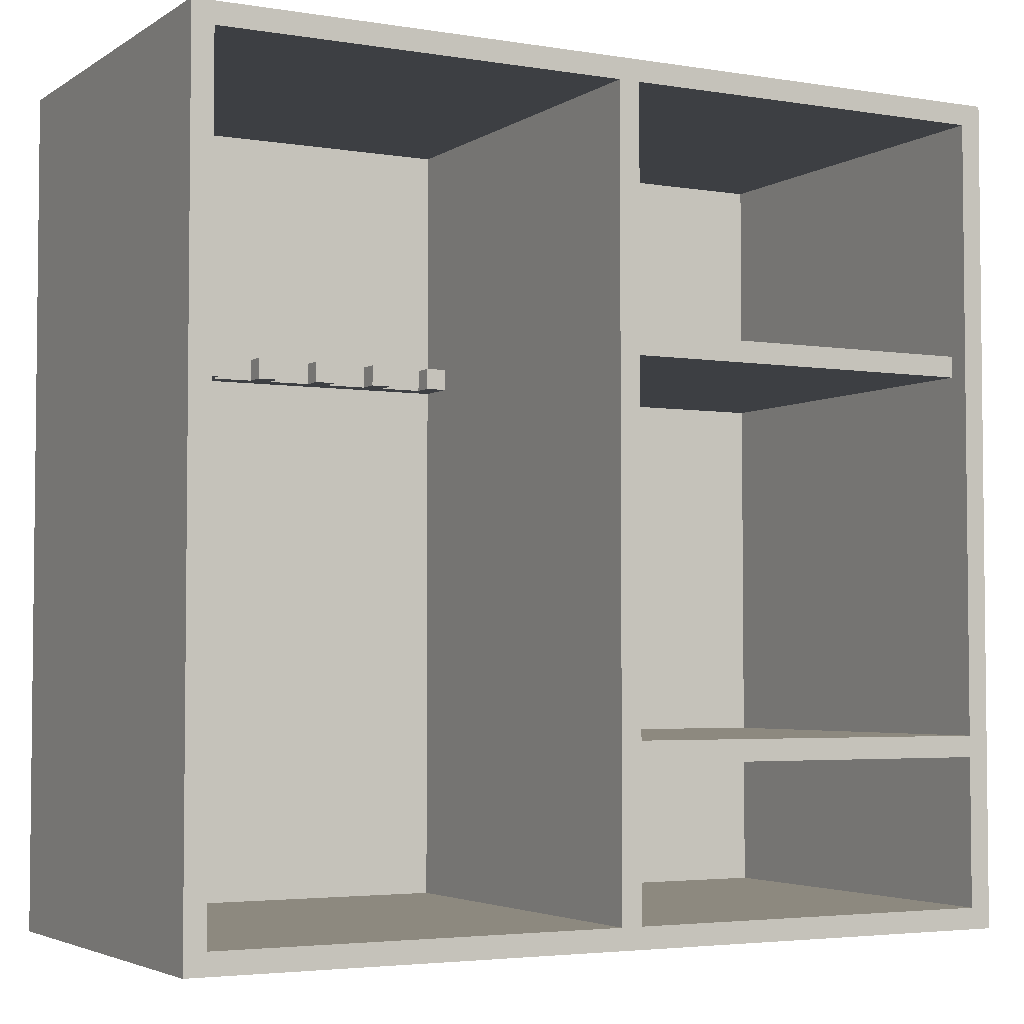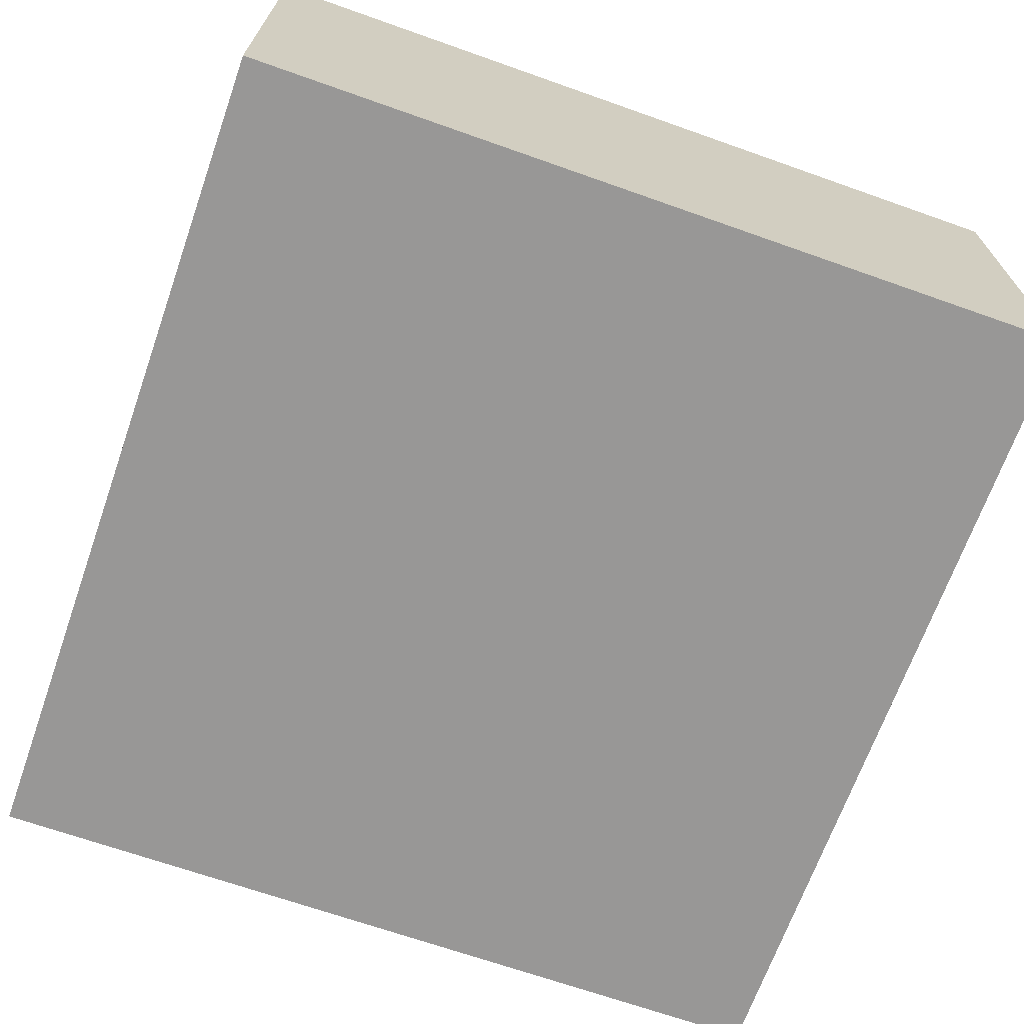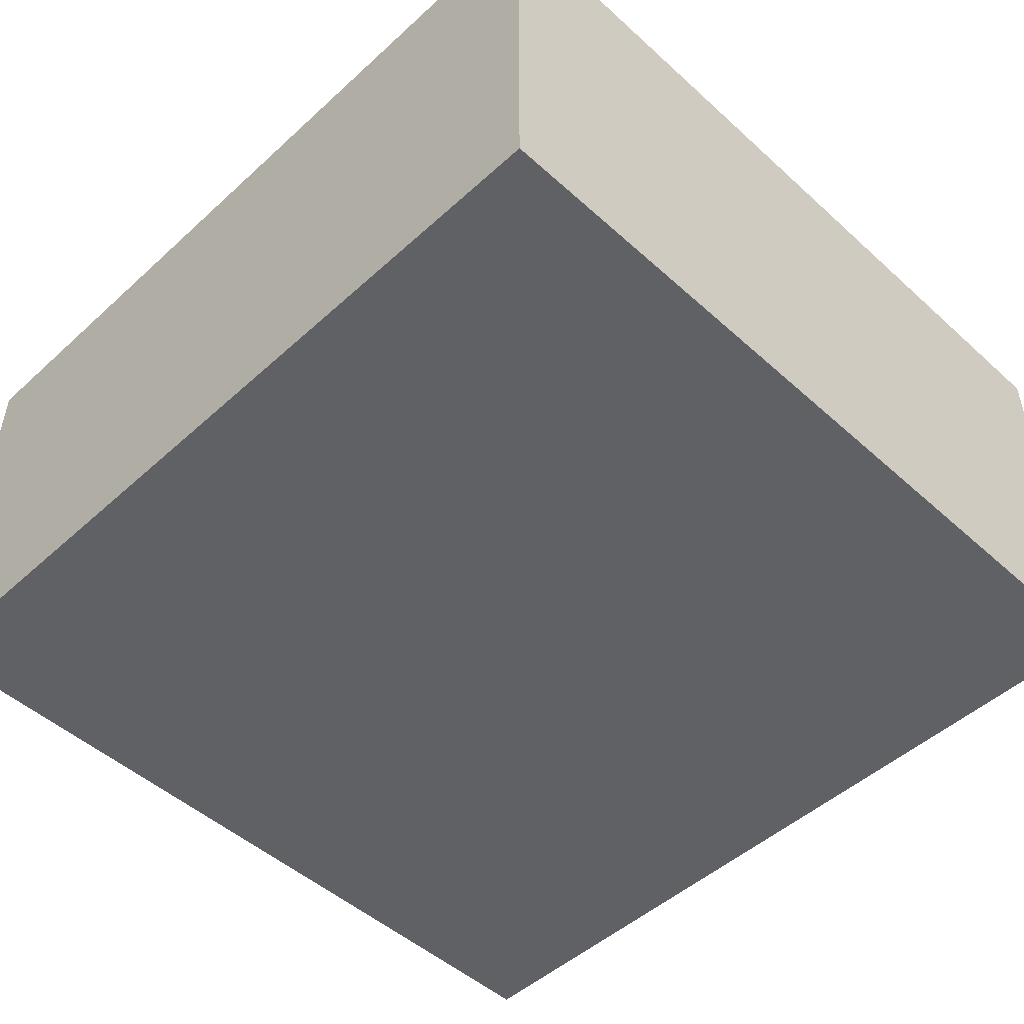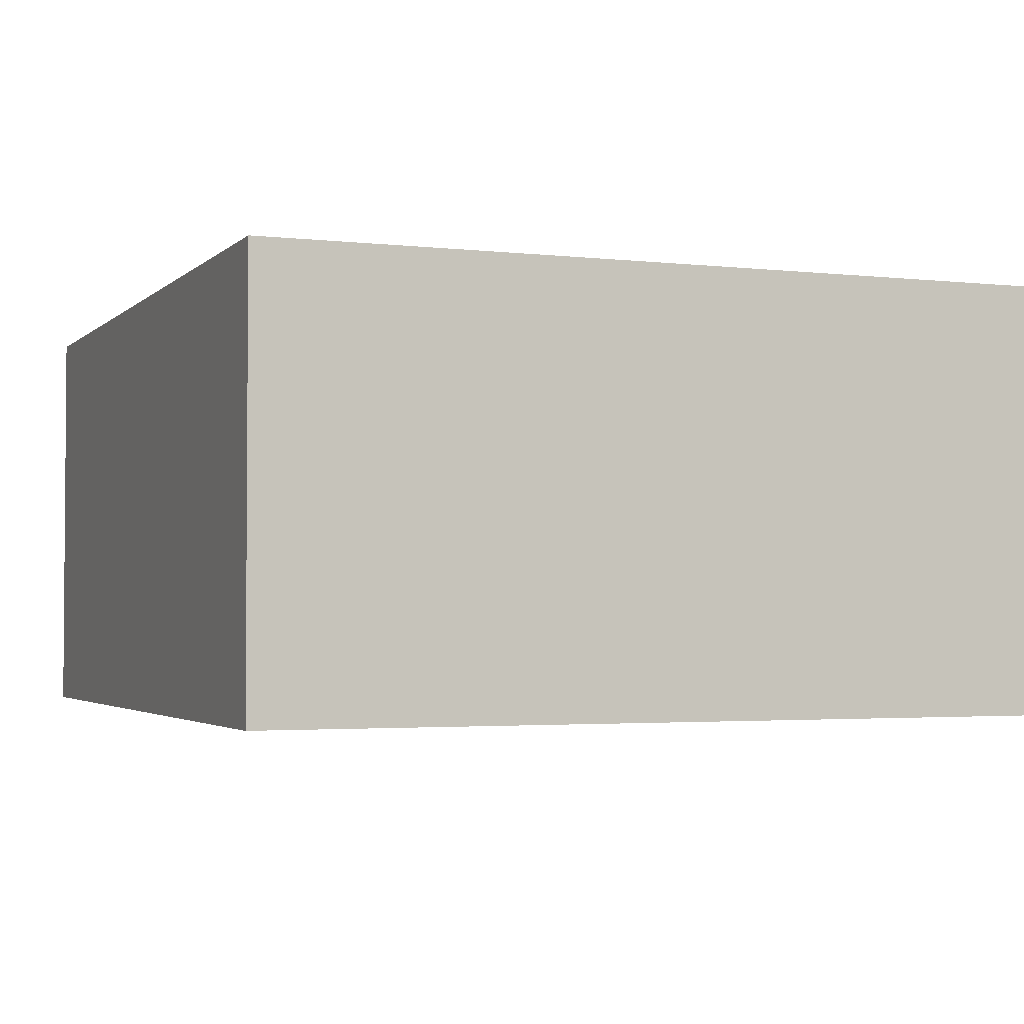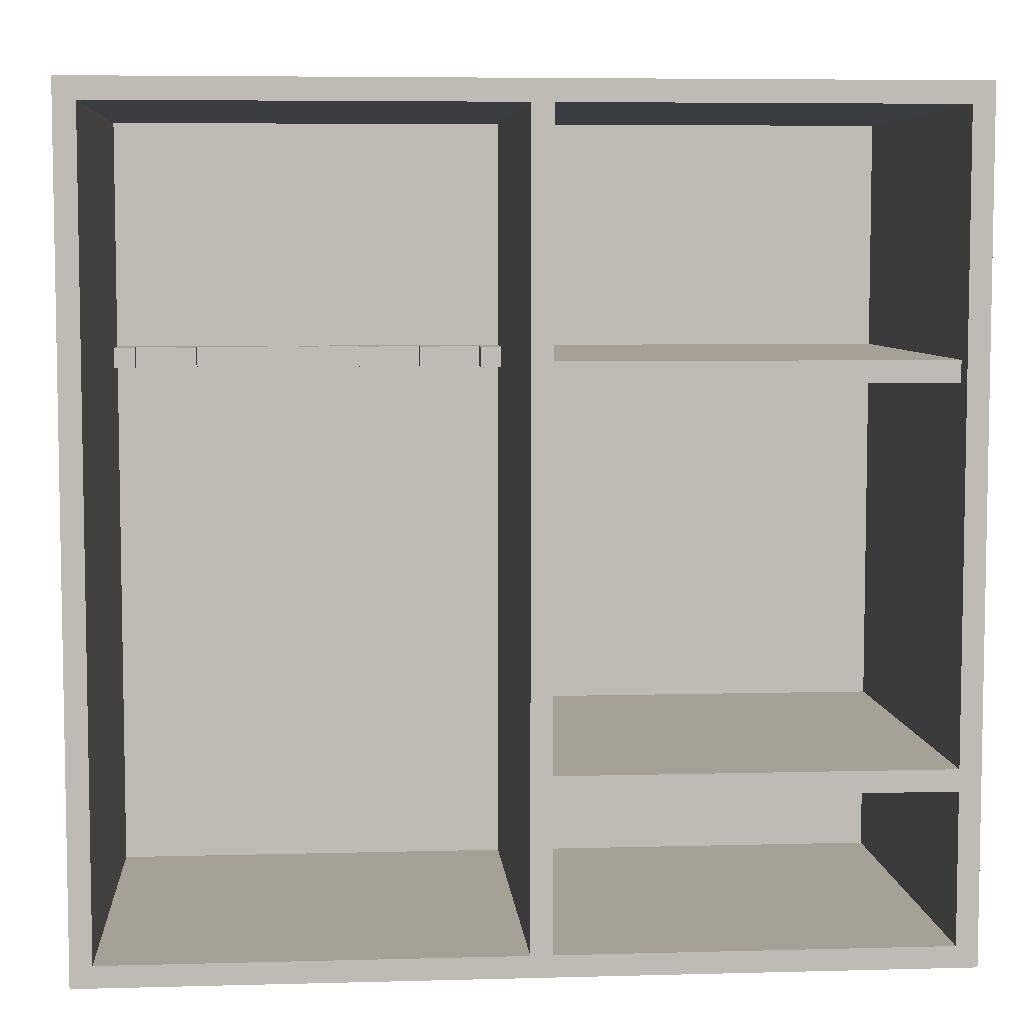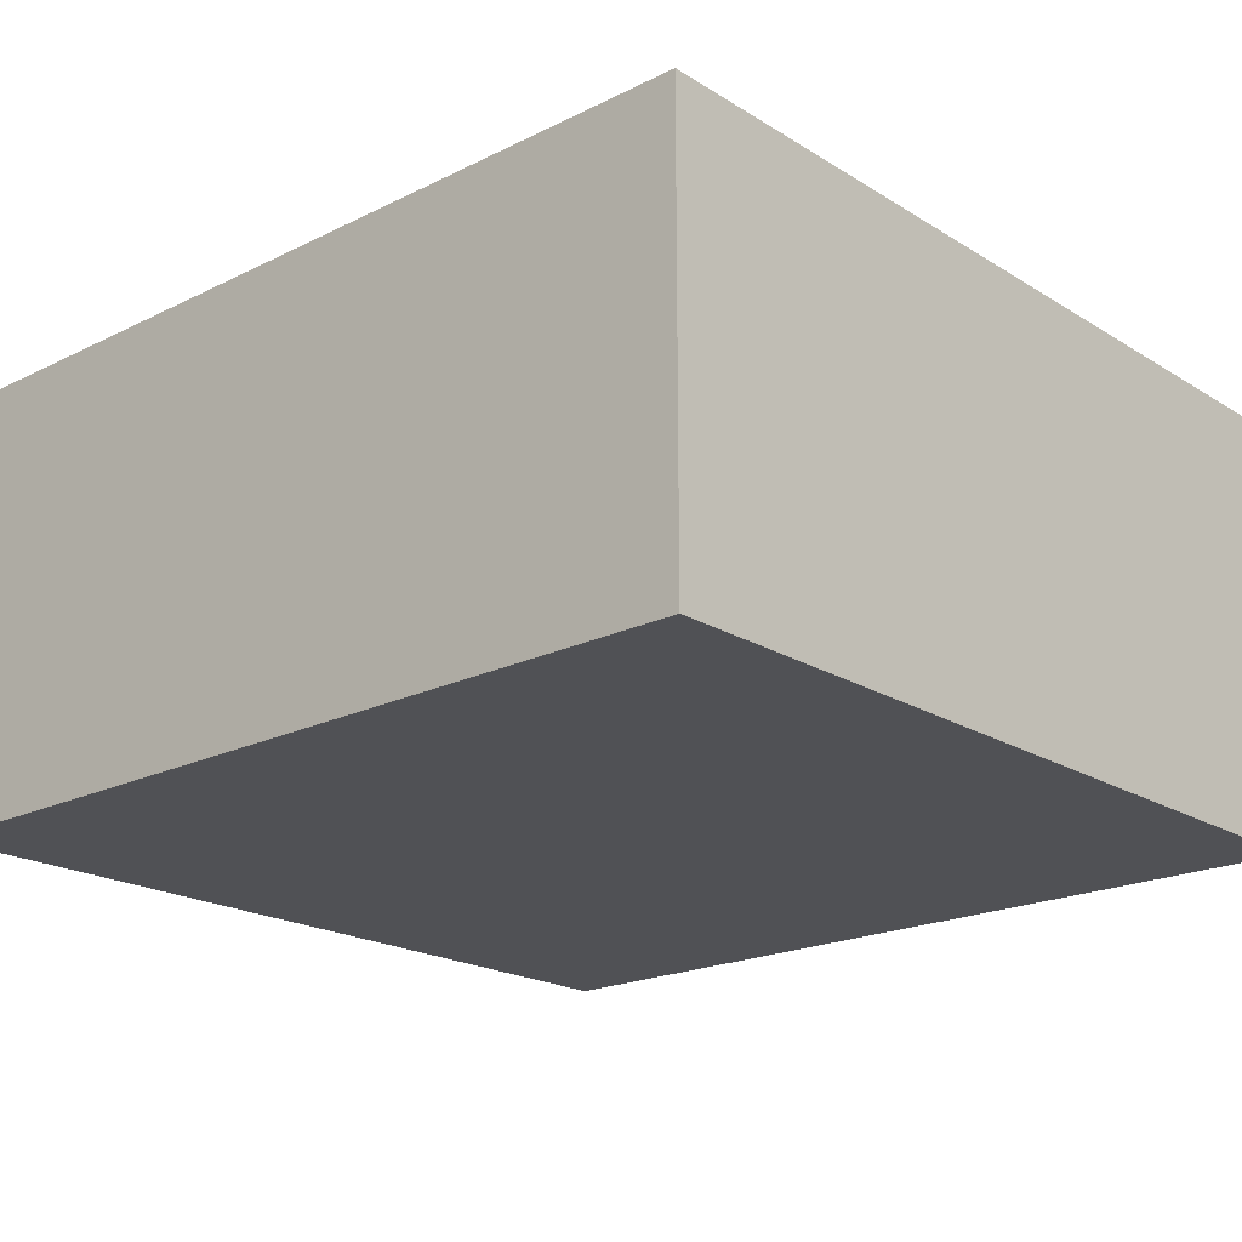
<metadata>
{"format":"obj","ext":"obj","renderer":"f3d","projection":"perspective","resolution":1024,"background":"white","views":[{"elev":-3.8,"azim":-28.3,"up":"+Y"},{"elev":-68.3,"azim":70.5,"up":"+Z"},{"elev":-49.3,"azim":-134.9,"up":"+Z"},{"elev":-2.7,"azim":-111.8,"up":"+Z"},{"elev":6.2,"azim":-4.6,"up":"+Y"},{"elev":-20.2,"azim":41.9,"up":"+Z"}]}
</metadata>
<code>
o
v -2 -1.9 1
v -2 -1.9 -1
v -2 2 1
v -2 2 -1
v -1.6 0.7 -0.7
v -1.6 0.7 -0.8
v -1.6 0.8 -0.7
v -1.6 0.8 -0.8
v -1.3 0.7 -0.7
v -1.3 0.7 -0.8
v -1.3 0.8 -0.7
v -1.3 0.8 -0.8
v -1 0.7 -0.7
v -1 0.7 -0.8
v -1 0.8 -0.7
v -1 0.8 -0.8
v -0.7 0.7 -0.7
v -0.7 0.7 -0.8
v -0.7 0.8 -0.7
v -0.7 0.8 -0.8
v -0.4 0.7 -0.7
v -0.4 0.7 -0.8
v -0.4 0.8 -0.7
v -0.4 0.8 -0.8
v -0.1 0.7 -0.7
v -0.1 0.7 -0.8
v -0.1 0.8 -0.7
v -0.1 0.8 -0.8
v 2.384e-07 -1.8 1
v 2.384e-07 -1.8 0.9
v 2.384e-07 -1.8 -0.9
v 2.384e-07 0.7 -0.7
v 2.384e-07 0.7 -0.9
v 2.384e-07 0.8 -0.7
v 2.384e-07 0.8 -0.9
v 2.384e-07 1.9 1
v 2.384e-07 1.9 0.9
v 2.384e-07 1.9 -0.9
v 1.9 -1.8 1
v 1.9 -1.8 -0.9
v 1.9 -1.1 1
v 1.9 -1.1 -0.9
v 1.9 -1 1
v 1.9 -1 -0.9
v 1.9 0.7 0.9
v 1.9 0.7 -0.9
v 1.9 0.8 0.9
v 1.9 0.8 -0.9
v 1.9 1.9 1
v 1.9 1.9 -0.9
v -1.9 -1.8 1
v -1.9 -1.8 -0.9
v -1.9 0.7 -0.7
v -1.9 0.7 -0.9
v -1.9 0.8 -0.7
v -1.9 0.8 -0.9
v -1.9 1.9 1
v -1.9 1.9 -0.9
v -1.8 0.7 -0.7
v -1.8 0.7 -0.8
v -1.8 0.8 -0.7
v -1.8 0.8 -0.8
v -1.5 0.7 -0.7
v -1.5 0.7 -0.8
v -1.5 0.8 -0.7
v -1.5 0.8 -0.8
v -1.2 0.7 -0.7
v -1.2 0.7 -0.8
v -1.2 0.8 -0.7
v -1.2 0.8 -0.8
v -0.9 0.7 -0.7
v -0.9 0.7 -0.8
v -0.9 0.8 -0.7
v -0.9 0.8 -0.8
v -0.6 0.7 -0.7
v -0.6 0.7 -0.8
v -0.6 0.8 -0.7
v -0.6 0.8 -0.8
v -0.3 0.7 -0.7
v -0.3 0.7 -0.8
v -0.3 0.8 -0.7
v -0.3 0.8 -0.8
v 0.1 -1.8 1
v 0.1 -1.8 0.9
v 0.1 -1.8 -0.9
v 0.1 -1.1 1
v 0.1 -1.1 0.9
v 0.1 -1.1 -0.9
v 0.1 -1 1
v 0.1 -1 0.9
v 0.1 -1 -0.9
v 0.1 0.7 0.9
v 0.1 0.7 -0.9
v 0.1 0.8 0.9
v 0.1 0.8 -0.9
v 0.1 1.9 1
v 0.1 1.9 0.9
v 0.1 1.9 -0.9
v 2 -1.9 1
v 2 -1.9 -1
v 2 2 1
v 2 2 -1
v -2 -1.9 1
v -2 2 1
v -1.9 -1.8 1
v -1.9 1.9 1
v 2.384e-07 -1.8 1
v 2.384e-07 1.9 1
v 0.1 -1.8 1
v 0.1 -1.1 1
v 0.1 -1 1
v 0.1 1.9 1
v 1.9 -1.8 1
v 1.9 -1.1 1
v 1.9 -1 1
v 1.9 1.9 1
v 2 -1.9 1
v 2 2 1
v 0.1 0.7 0.9
v 0.1 0.8 0.9
v 1.9 0.7 0.9
v 1.9 0.8 0.9
v -1.9 0.7 -0.7
v -1.9 0.8 -0.7
v -1.8 0.7 -0.7
v -1.8 0.8 -0.7
v -1.6 0.7 -0.7
v -1.6 0.8 -0.7
v -1.5 0.7 -0.7
v -1.5 0.8 -0.7
v -1.3 0.7 -0.7
v -1.3 0.8 -0.7
v -1.2 0.7 -0.7
v -1.2 0.8 -0.7
v -1 0.7 -0.7
v -1 0.8 -0.7
v -0.9 0.7 -0.7
v -0.9 0.8 -0.7
v -0.7 0.7 -0.7
v -0.7 0.8 -0.7
v -0.6 0.7 -0.7
v -0.6 0.8 -0.7
v -0.4 0.7 -0.7
v -0.4 0.8 -0.7
v -0.3 0.7 -0.7
v -0.3 0.8 -0.7
v -0.1 0.7 -0.7
v -0.1 0.8 -0.7
v 2.384e-07 0.7 -0.7
v 2.384e-07 0.8 -0.7
v -1.8 0.7 -0.8
v -1.8 0.8 -0.8
v -1.6 0.7 -0.8
v -1.6 0.8 -0.8
v -1.5 0.7 -0.8
v -1.5 0.8 -0.8
v -1.3 0.7 -0.8
v -1.3 0.8 -0.8
v -1.2 0.7 -0.8
v -1.2 0.8 -0.8
v -1 0.7 -0.8
v -1 0.8 -0.8
v -0.9 0.7 -0.8
v -0.9 0.8 -0.8
v -0.7 0.7 -0.8
v -0.7 0.8 -0.8
v -0.6 0.7 -0.8
v -0.6 0.8 -0.8
v -0.4 0.7 -0.8
v -0.4 0.8 -0.8
v -0.3 0.7 -0.8
v -0.3 0.8 -0.8
v -0.1 0.7 -0.8
v -0.1 0.8 -0.8
v -1.9 -1.8 -0.9
v -1.9 0.7 -0.9
v -1.9 0.8 -0.9
v -1.9 1.9 -0.9
v 2.384e-07 -1.8 -0.9
v 2.384e-07 0.7 -0.9
v 2.384e-07 0.8 -0.9
v 2.384e-07 1.9 -0.9
v 0.1 -1.8 -0.9
v 0.1 -1.1 -0.9
v 0.1 -1 -0.9
v 0.1 0.7 -0.9
v 0.1 0.8 -0.9
v 0.1 1.9 -0.9
v 1.9 -1.8 -0.9
v 1.9 -1.1 -0.9
v 1.9 -1 -0.9
v 1.9 0.7 -0.9
v 1.9 0.8 -0.9
v 1.9 1.9 -0.9
v -2 -1.9 -1
v -2 2 -1
v 2 -1.9 -1
v 2 2 -1
v -2 -1.9 1
v 2 -1.9 1
v -2 -1.9 -1
v 2 -1.9 -1
v 0.1 -1.1 1
v 1.9 -1.1 1
v 0.1 -1.1 0.9
v 0.1 -1.1 -0.9
v 1.9 -1.1 -0.9
v 0.1 0.7 0.9
v 1.9 0.7 0.9
v -1.9 0.7 -0.7
v -1.8 0.7 -0.7
v -1.6 0.7 -0.7
v -1.5 0.7 -0.7
v -1.3 0.7 -0.7
v -1.2 0.7 -0.7
v -1 0.7 -0.7
v -0.9 0.7 -0.7
v -0.7 0.7 -0.7
v -0.6 0.7 -0.7
v -0.4 0.7 -0.7
v -0.3 0.7 -0.7
v -0.1 0.7 -0.7
v 2.384e-07 0.7 -0.7
v -1.8 0.7 -0.8
v -1.6 0.7 -0.8
v -1.5 0.7 -0.8
v -1.3 0.7 -0.8
v -1.2 0.7 -0.8
v -1 0.7 -0.8
v -0.9 0.7 -0.8
v -0.7 0.7 -0.8
v -0.6 0.7 -0.8
v -0.4 0.7 -0.8
v -0.3 0.7 -0.8
v -0.1 0.7 -0.8
v -1.9 0.7 -0.9
v 2.384e-07 0.7 -0.9
v 0.1 0.7 -0.9
v 1.9 0.7 -0.9
v -1.9 1.9 1
v 2.384e-07 1.9 1
v 0.1 1.9 1
v 1.9 1.9 1
v 2.384e-07 1.9 0.9
v 0.1 1.9 0.9
v -1.9 1.9 -0.9
v 2.384e-07 1.9 -0.9
v 0.1 1.9 -0.9
v 1.9 1.9 -0.9
v -1.9 -1.8 1
v 2.384e-07 -1.8 1
v 0.1 -1.8 1
v 1.9 -1.8 1
v 2.384e-07 -1.8 0.9
v 0.1 -1.8 0.9
v -1.9 -1.8 -0.9
v 2.384e-07 -1.8 -0.9
v 0.1 -1.8 -0.9
v 1.9 -1.8 -0.9
v 0.1 -1 1
v 1.9 -1 1
v 0.1 -1 0.9
v 0.1 -1 -0.9
v 1.9 -1 -0.9
v 0.1 0.8 0.9
v 1.9 0.8 0.9
v -1.9 0.8 -0.7
v -1.8 0.8 -0.7
v -1.6 0.8 -0.7
v -1.5 0.8 -0.7
v -1.3 0.8 -0.7
v -1.2 0.8 -0.7
v -1 0.8 -0.7
v -0.9 0.8 -0.7
v -0.7 0.8 -0.7
v -0.6 0.8 -0.7
v -0.4 0.8 -0.7
v -0.3 0.8 -0.7
v -0.1 0.8 -0.7
v 2.384e-07 0.8 -0.7
v -1.8 0.8 -0.8
v -1.6 0.8 -0.8
v -1.5 0.8 -0.8
v -1.3 0.8 -0.8
v -1.2 0.8 -0.8
v -1 0.8 -0.8
v -0.9 0.8 -0.8
v -0.7 0.8 -0.8
v -0.6 0.8 -0.8
v -0.4 0.8 -0.8
v -0.3 0.8 -0.8
v -0.1 0.8 -0.8
v -1.9 0.8 -0.9
v 2.384e-07 0.8 -0.9
v 0.1 0.8 -0.9
v 1.9 0.8 -0.9
v -2 2 1
v 2 2 1
v -2 2 -1
v 2 2 -1
f 3 2 1
f 4 2 3
f 7 6 5
f 8 6 7
f 11 10 9
f 12 10 11
f 15 14 13
f 16 14 15
f 19 18 17
f 20 18 19
f 23 22 21
f 24 22 23
f 27 26 25
f 28 26 27
f 32 31 30
f 33 31 32
f 34 32 30
f 36 30 29
f 37 35 34
f 37 30 36
f 37 34 30
f 38 35 37
f 41 40 39
f 42 40 41
f 45 44 43
f 46 44 45
f 47 45 43
f 49 47 43
f 49 48 47
f 50 48 49
f 51 52 53
f 53 52 54
f 51 53 55
f 51 55 57
f 55 56 57
f 57 56 58
f 59 60 61
f 61 60 62
f 63 64 65
f 65 64 66
f 67 68 69
f 69 68 70
f 71 72 73
f 73 72 74
f 75 76 77
f 77 76 78
f 79 80 81
f 81 80 82
f 83 84 86
f 84 85 87
f 86 84 87
f 87 85 88
f 89 90 92
f 90 91 92
f 92 91 93
f 89 92 94
f 89 94 96
f 94 95 97
f 96 94 97
f 97 95 98
f 99 100 101
f 101 100 102
f 105 104 103
f 106 104 105
f 107 105 103
f 108 104 106
f 109 107 103
f 109 108 107
f 110 108 109
f 111 108 110
f 112 104 108
f 112 108 111
f 113 109 103
f 114 111 110
f 115 111 114
f 116 104 112
f 117 113 103
f 117 116 115
f 117 115 114
f 117 114 113
f 118 104 116
f 118 116 117
f 121 120 119
f 122 120 121
f 125 124 123
f 126 124 125
f 129 128 127
f 130 128 129
f 133 132 131
f 134 132 133
f 137 136 135
f 138 136 137
f 141 140 139
f 142 140 141
f 145 144 143
f 146 144 145
f 149 148 147
f 150 148 149
f 153 152 151
f 154 152 153
f 157 156 155
f 158 156 157
f 161 160 159
f 162 160 161
f 165 164 163
f 166 164 165
f 169 168 167
f 170 168 169
f 173 172 171
f 174 172 173
f 179 176 175
f 180 176 179
f 181 178 177
f 182 178 181
f 189 184 183
f 190 184 189
f 191 186 185
f 192 186 191
f 193 188 187
f 194 188 193
f 195 196 197
f 197 196 198
f 201 200 199
f 202 200 201
f 205 204 203
f 206 204 205
f 207 204 206
f 224 211 210
f 225 213 212
f 226 213 225
f 227 215 214
f 228 215 227
f 229 217 216
f 230 217 229
f 231 219 218
f 232 219 231
f 233 221 220
f 234 221 233
f 235 223 222
f 236 234 233
f 236 235 234
f 236 224 210
f 236 226 225
f 236 233 232
f 236 228 227
f 236 231 230
f 236 230 229
f 236 229 228
f 236 232 231
f 236 227 226
f 236 225 224
f 237 223 235
f 237 235 236
f 238 209 208
f 239 209 238
f 244 241 240
f 245 243 242
f 246 244 240
f 247 244 246
f 248 243 245
f 249 243 248
f 250 251 254
f 252 253 255
f 250 254 256
f 256 254 257
f 255 253 258
f 258 253 259
f 260 261 262
f 262 261 263
f 263 261 264
f 267 268 281
f 269 270 282
f 282 270 283
f 271 272 284
f 284 272 285
f 273 274 286
f 286 274 287
f 275 276 288
f 288 276 289
f 277 278 290
f 290 278 291
f 279 280 292
f 290 291 293
f 291 292 293
f 267 281 293
f 282 283 293
f 289 290 293
f 284 285 293
f 287 288 293
f 286 287 293
f 285 286 293
f 288 289 293
f 283 284 293
f 281 282 293
f 292 280 294
f 293 292 294
f 265 266 295
f 295 266 296
f 297 298 299
f 299 298 300

</code>
